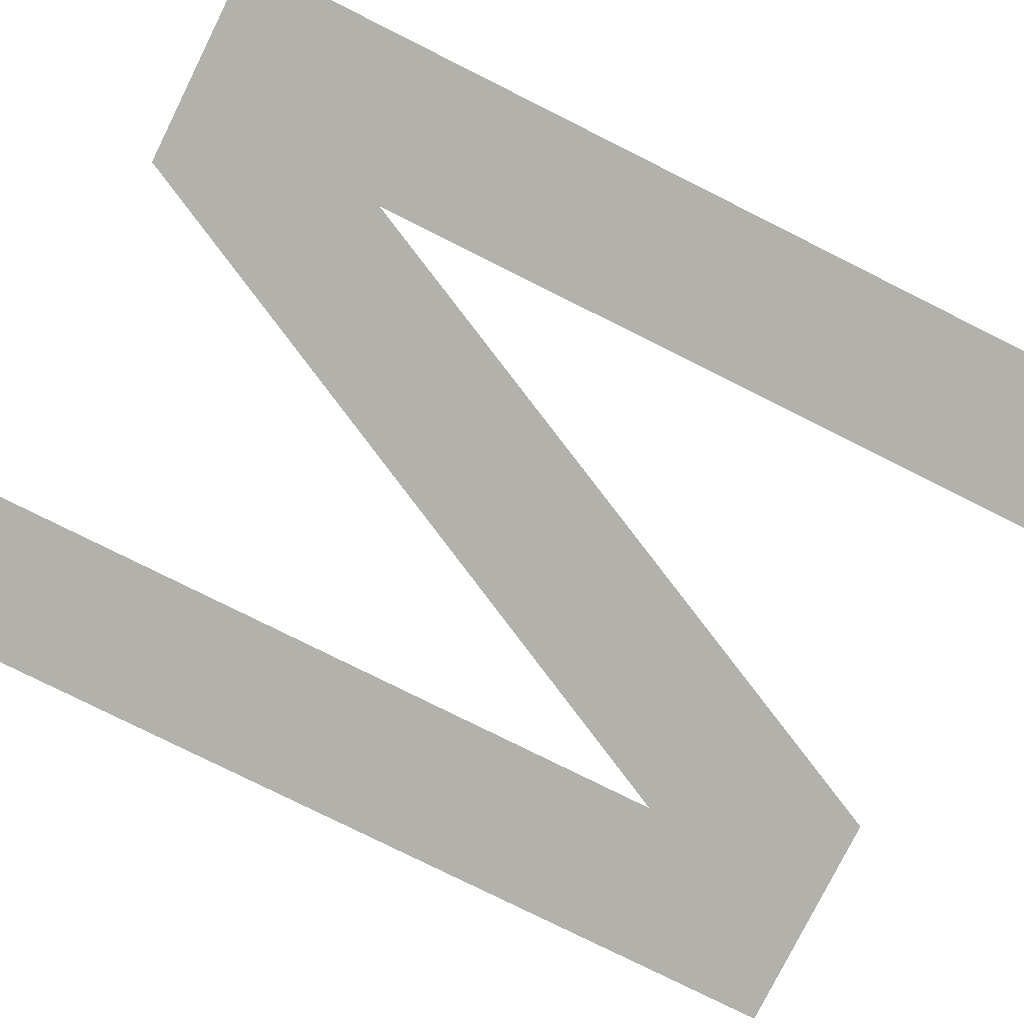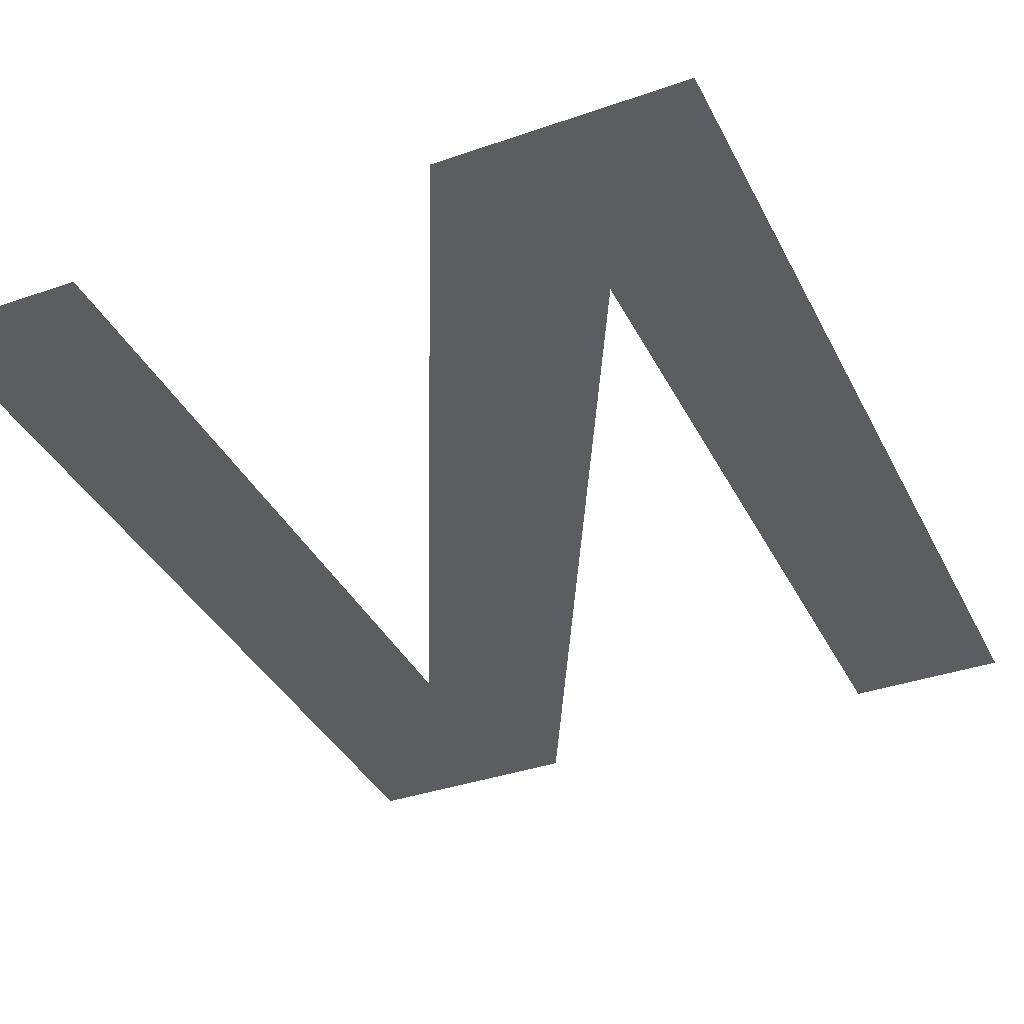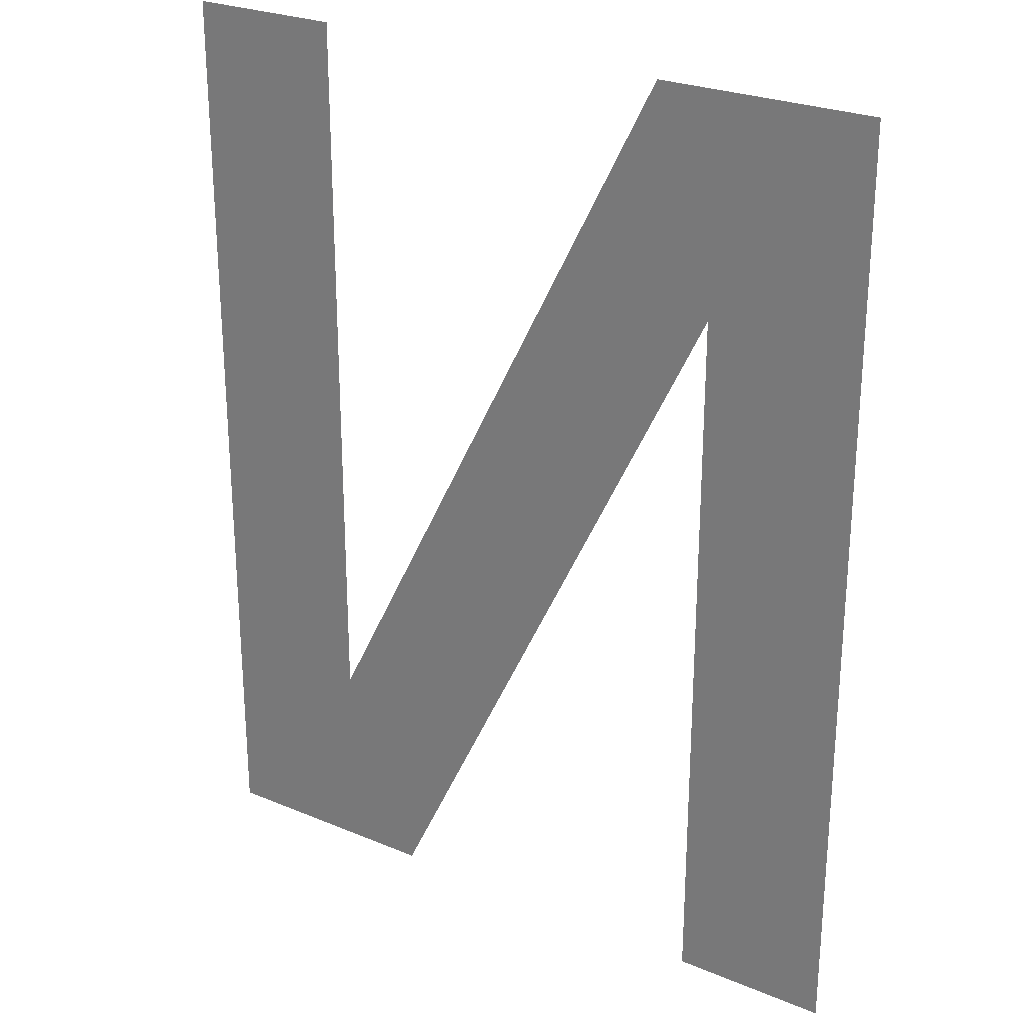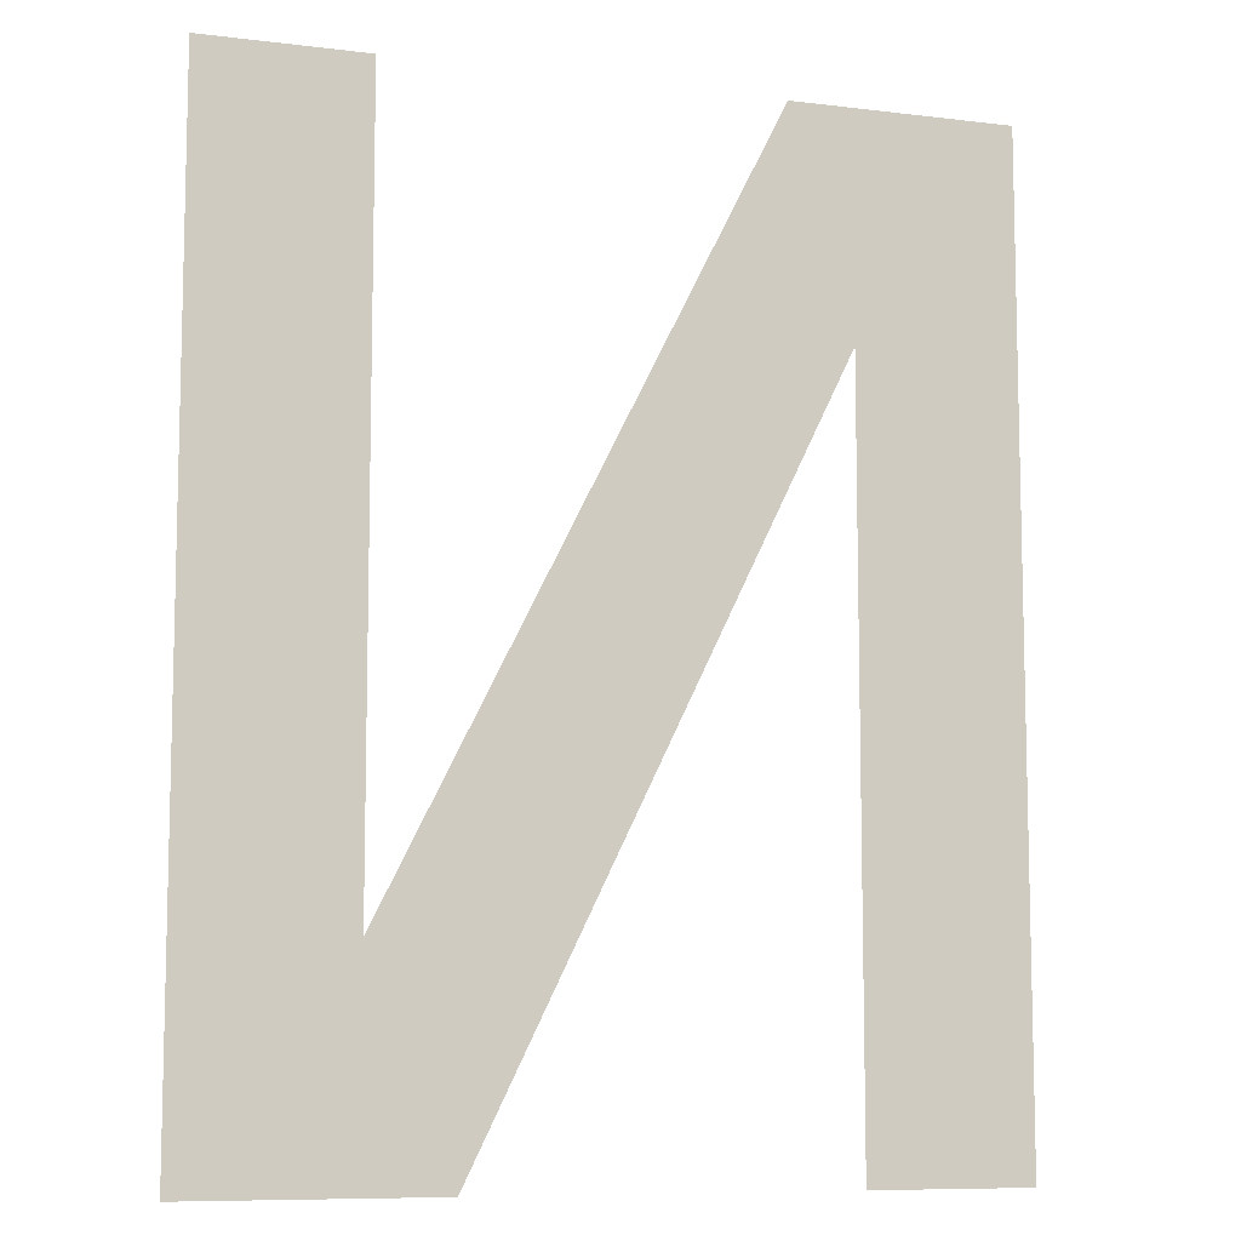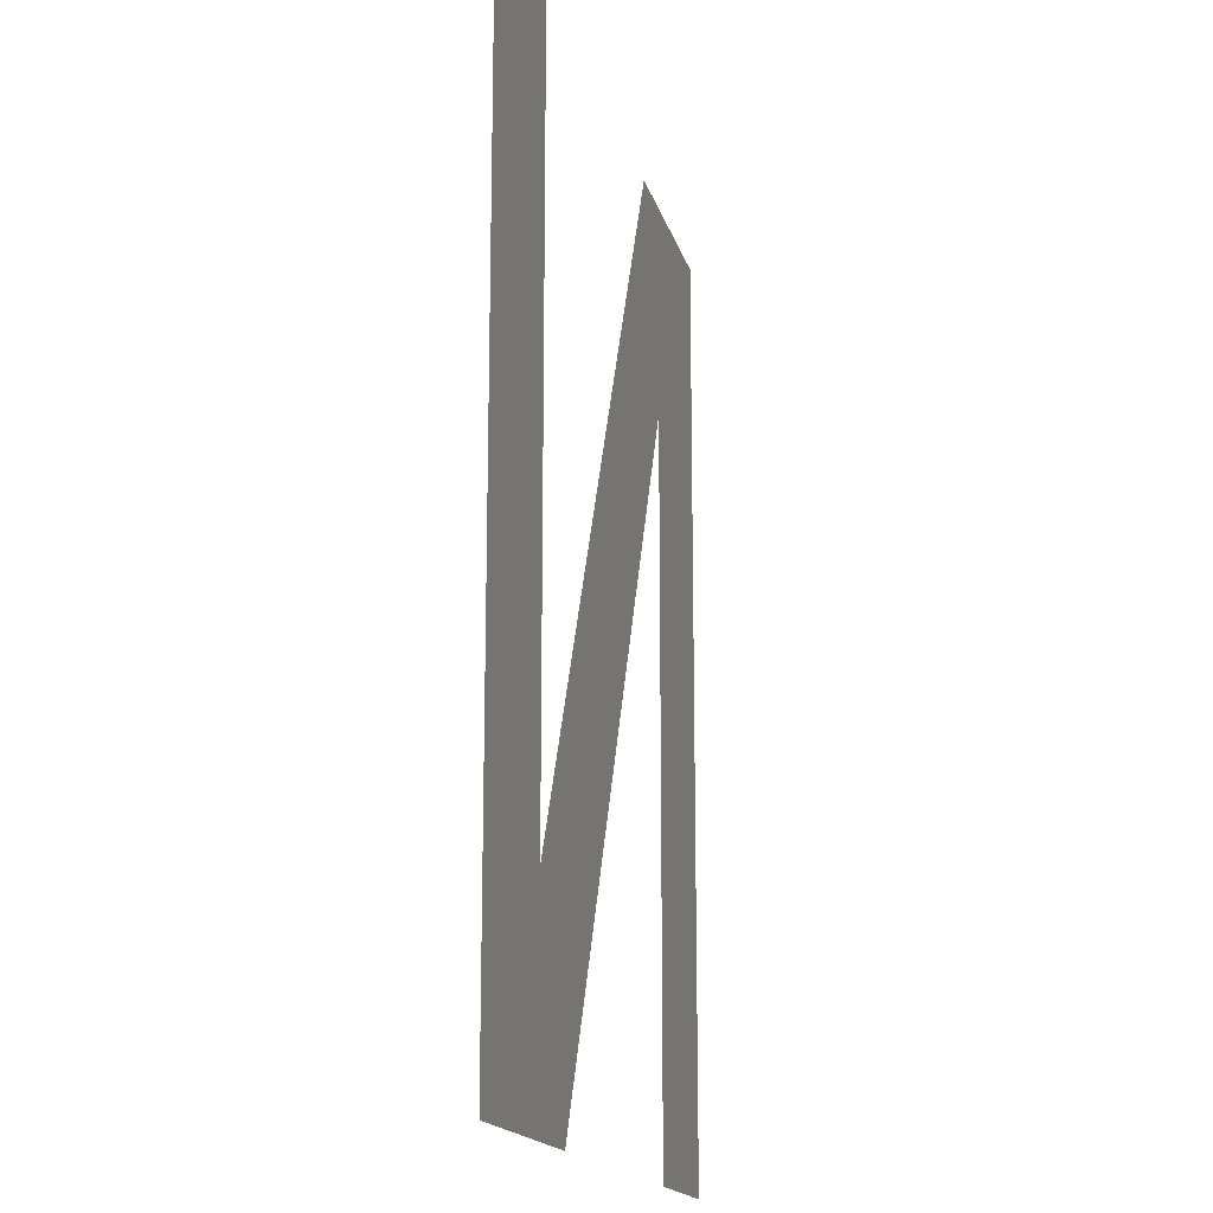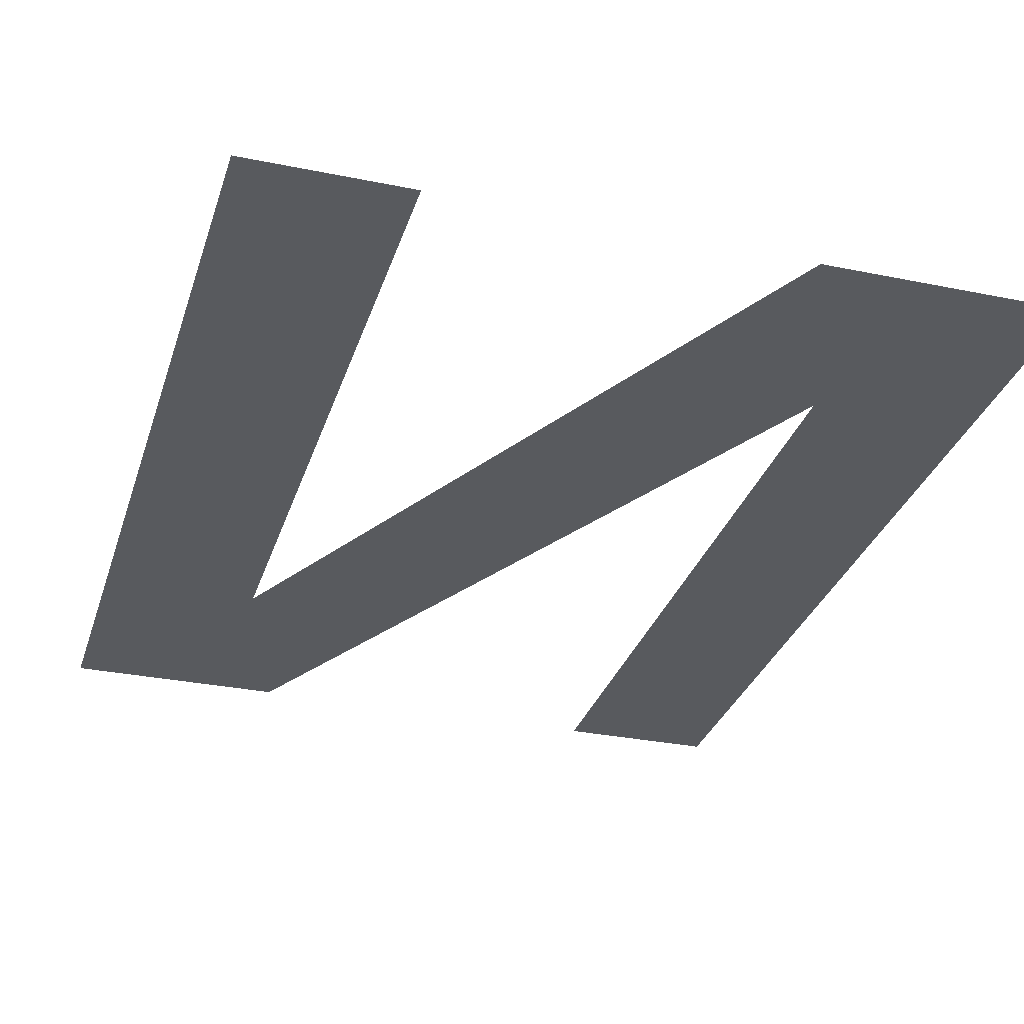
<metadata>
{"format":"obj","ext":"obj","renderer":"f3d","projection":"perspective","resolution":1024,"background":"white","views":[{"elev":-78.9,"azim":-116.5,"up":"+Z"},{"elev":-36.9,"azim":24.2,"up":"+Z"},{"elev":26.1,"azim":-146.5,"up":"+Y"},{"elev":-8.9,"azim":161.9,"up":"+Y"},{"elev":-16.5,"azim":103.4,"up":"+Y"},{"elev":-30.8,"azim":-16.4,"up":"+Z"}]}
</metadata>
<code>
g default
v 0.4624 0.7547 0
v 0.4624 2.6 0
v 1.359 0.7547 0
v 1.962 0.7547 0
v 1.962 3.155 0
v 1.562 3.155 0
v 1.562 1.277 0
v 0.6171 3.155 0
v 0.06237 3.155 0
v 0.06237 0.7547 0
v 0.4624 1.955 0
v 0.776 1.955 0
v 1.962 1.955 0
v 1.562 1.955 0
v 1.221 1.955 0
v 0.06237 1.955 0
v 0.8224 1.955 0
v 0.8224 1.859 0
v 0.4624 1.155 0
v 0.06237 1.155 0
v 0.4424 1.155 0
v 0.4424 0.7547 0
v 0.4624 1.555 0
v 0.06237 1.555 0
v 0.4424 1.555 0
v 0.4424 1.955 0
v 1.165 1.155 0
v 1.962 1.155 0
v 1.202 1.077 0
v 1.202 1.155 0
v 1.582 0.7547 0
v 1.582 1.155 0
v 1.202 1.955 0
v 0.9704 1.555 0
v 1.202 1.555 0
v 1.962 1.555 0
v 1.562 1.555 0
v 1.422 1.555 0
v 1.582 1.555 0
v 1.582 1.955 0
v 0.8224 2.747 0
v 0.4624 2.355 0
v 0.5816 2.355 0
v 0.8224 2.355 0
v 0.06237 2.355 0
v 0.4424 2.355 0
v 0.8184 2.755 0
v 0.06237 2.755 0
v 0.4424 2.755 0
v 0.4424 3.155 0
v 1.962 2.355 0
v 1.562 2.355 0
v 1.02 2.355 0
v 1.202 1.992 0
v 1.582 2.355 0
v 1.962 2.755 0
v 1.562 2.755 0
v 1.582 2.755 0
v 1.582 3.155 0
g Trim_Char_N_1_1 Trim_Text_ABCDEFGHIJKLMN_1_1
f 56 5 58
f 36 13 39
f 23 11 25
f 1 19 22
f 10 22 21
f 19 23 21
f 20 21 25
f 24 25 26
f 31 4 28
f 27 29 30
f 3 31 32
f 33 17 18
f 27 30 35
f 32 28 36
f 30 32 7
f 15 33 35
f 8 50 49
f 11 42 26
f 16 26 46
f 43 44 41
f 45 2 49
f 48 49 50
f 13 51 40
f 17 33 54
f 33 15 54
f 53 41 44
f 51 56 55
f 52 55 58
f 57 58 59
f 17 12 18
f 37 39 40
f 44 43 12
f 14 40 55
f 5 59 58
f 13 40 39
f 11 26 25
f 19 21 22
f 21 20 10
f 23 25 21
f 25 24 20
f 26 16 24
f 28 32 31
f 32 30 29
f 29 3 32
f 34 35 33
f 18 34 33
f 35 34 27
f 36 7 32
f 39 37 7
f 38 35 30
f 7 38 30
f 7 36 39
f 35 38 15
f 49 47 8
f 42 46 26
f 46 45 16
f 46 42 2
f 41 47 2
f 2 43 41
f 2 47 49
f 2 45 46
f 49 48 45
f 50 9 48
f 51 55 40
f 53 44 17
f 54 53 17
f 56 58 55
f 58 57 52
f 59 6 57
f 40 14 37
f 12 17 44
f 55 52 14

</code>
